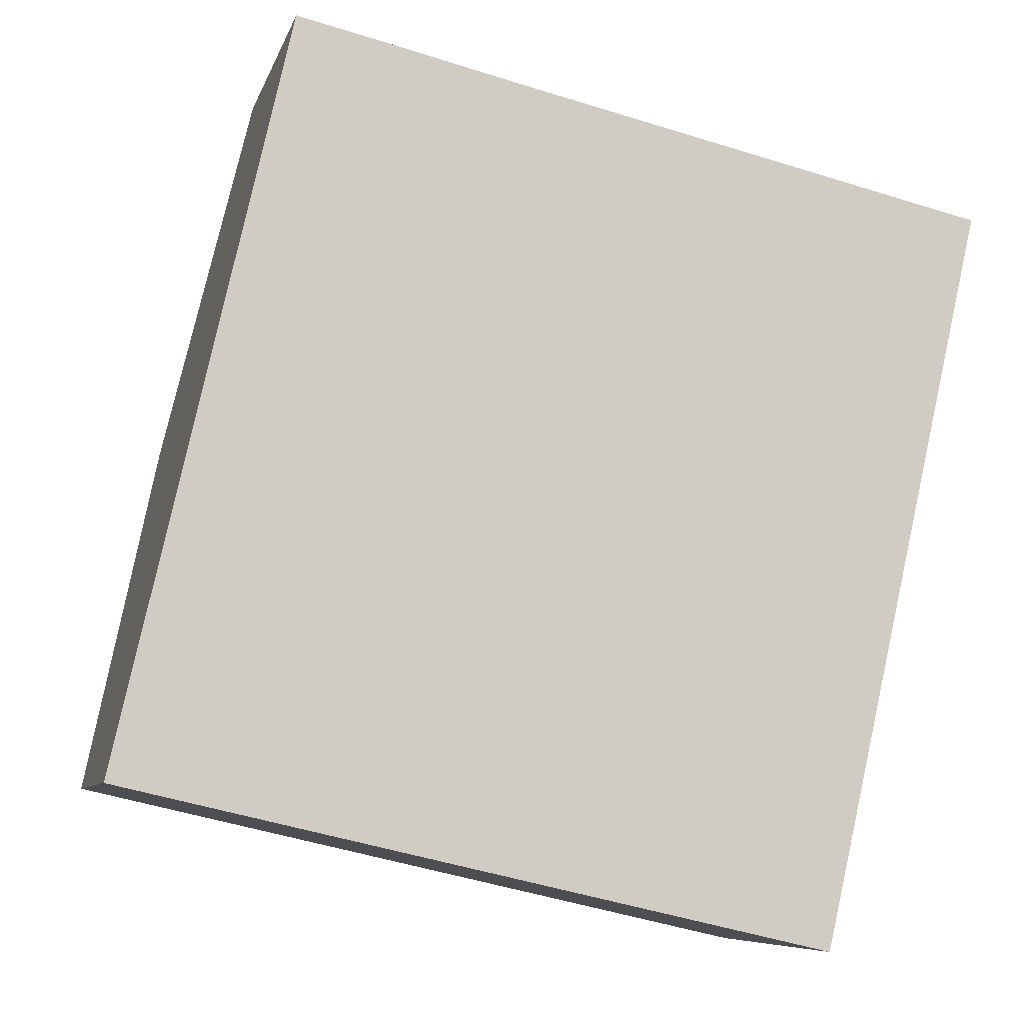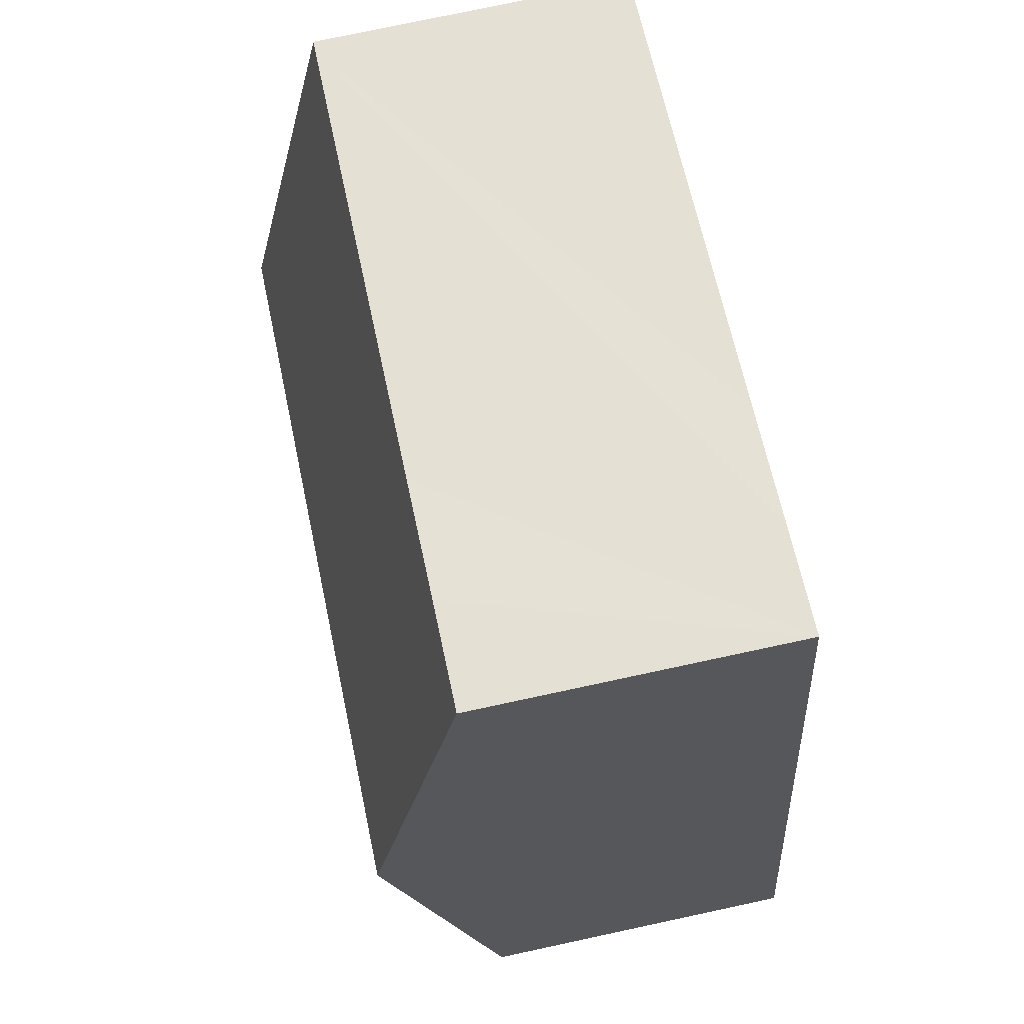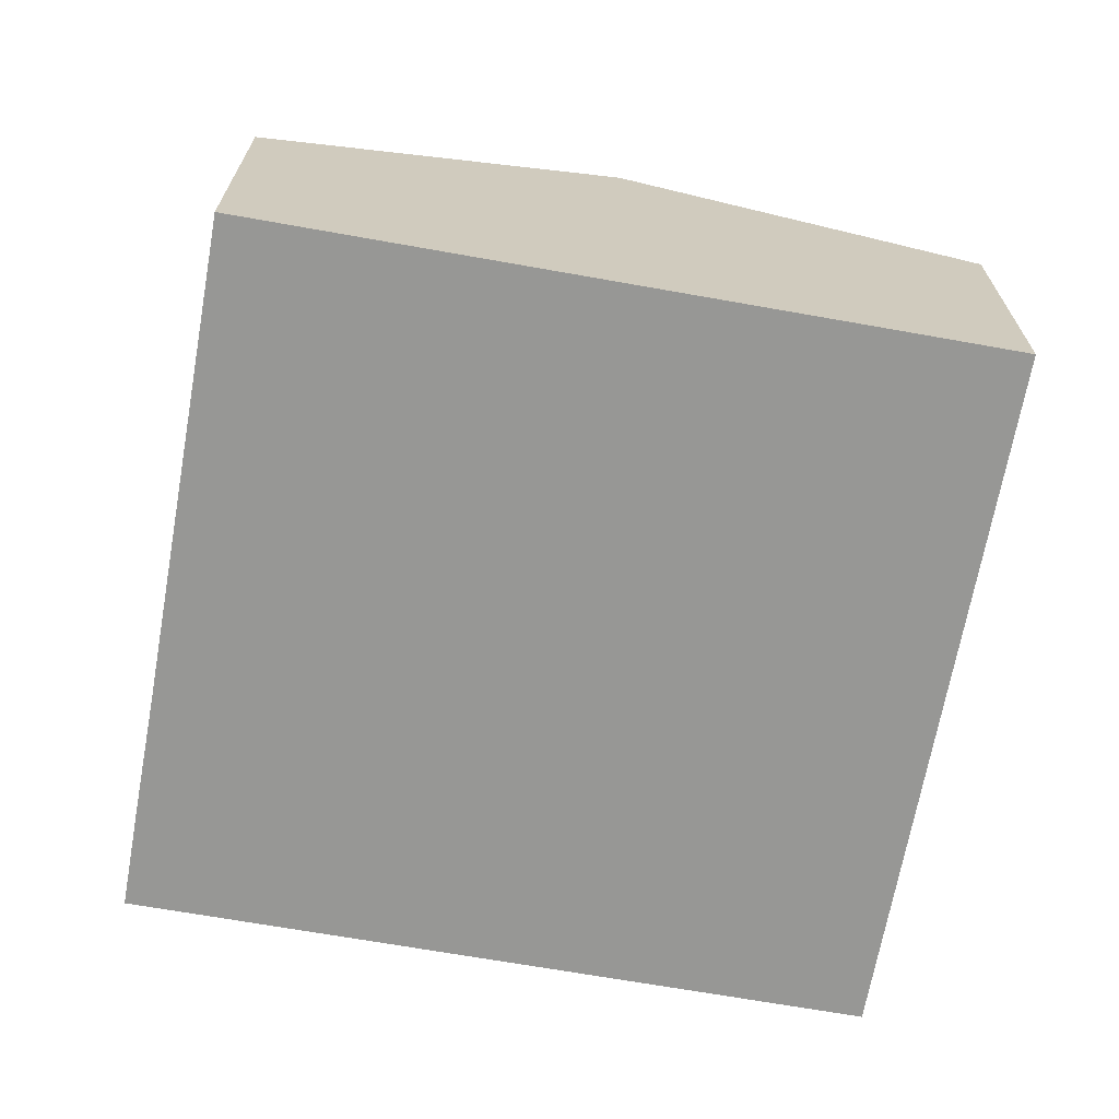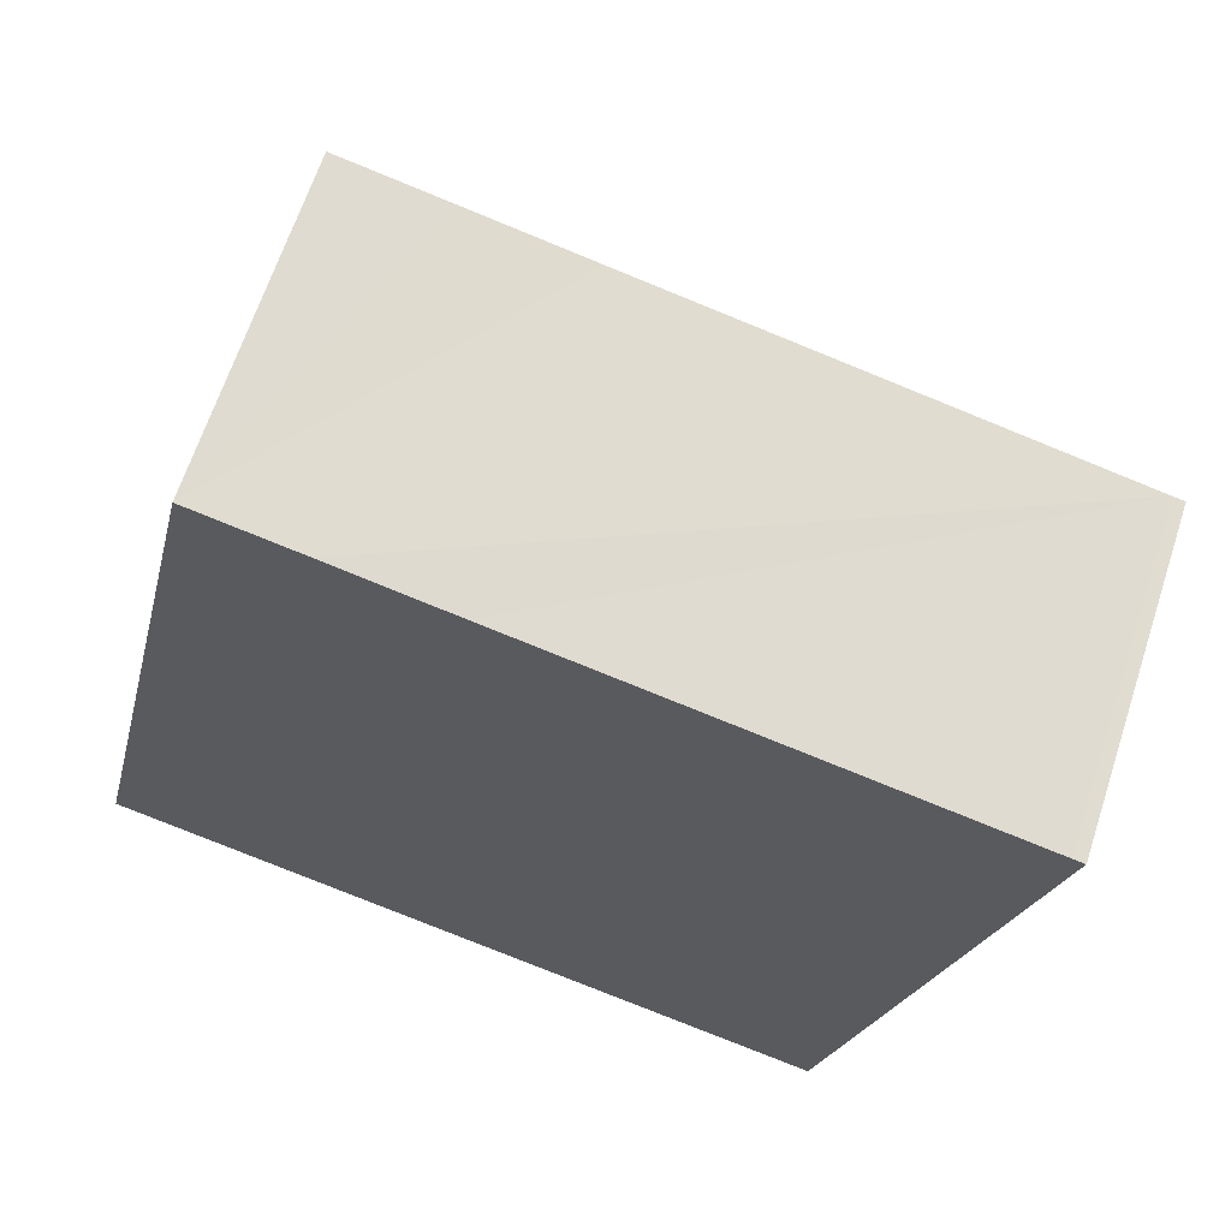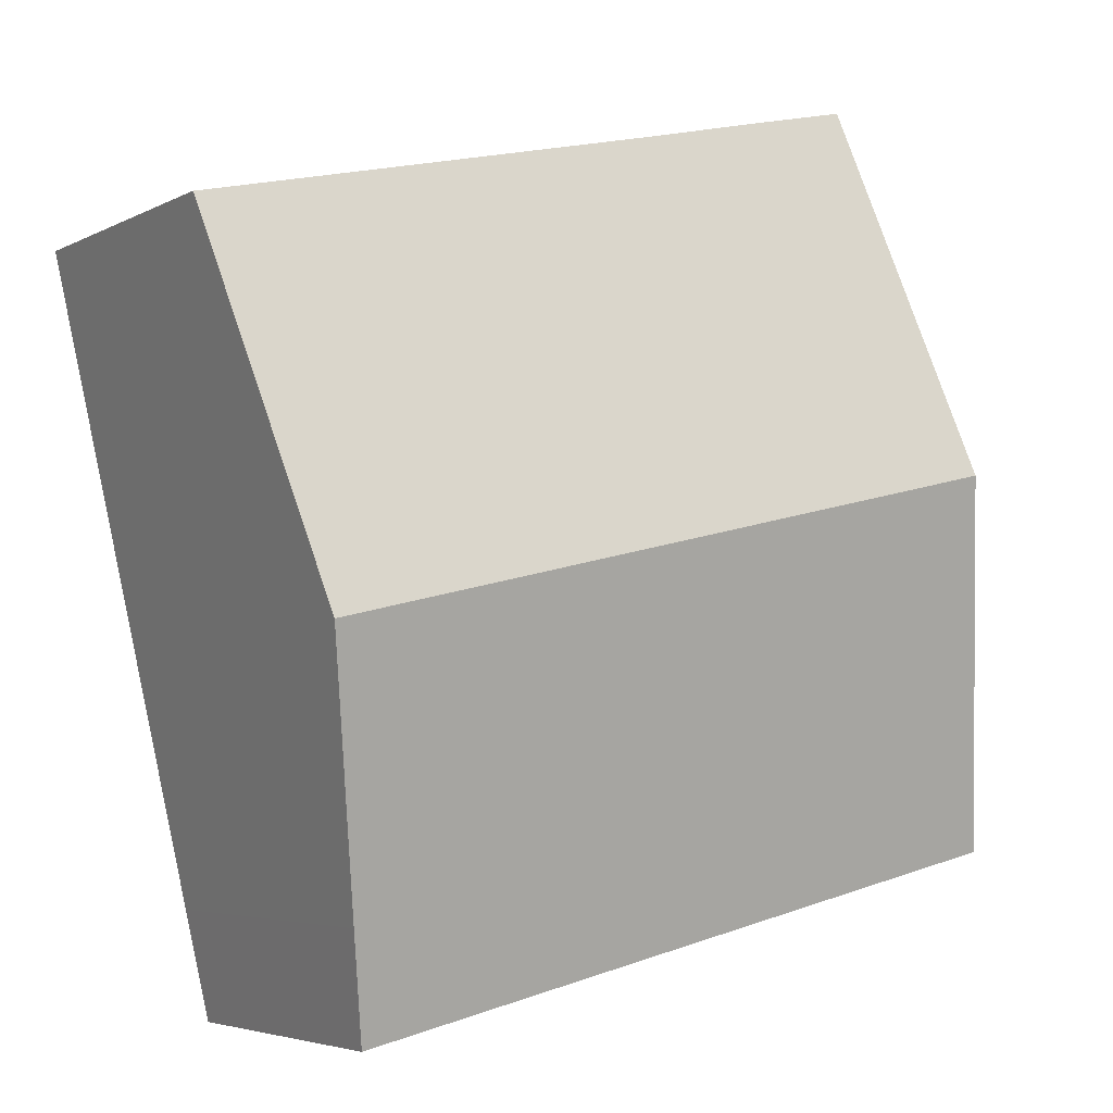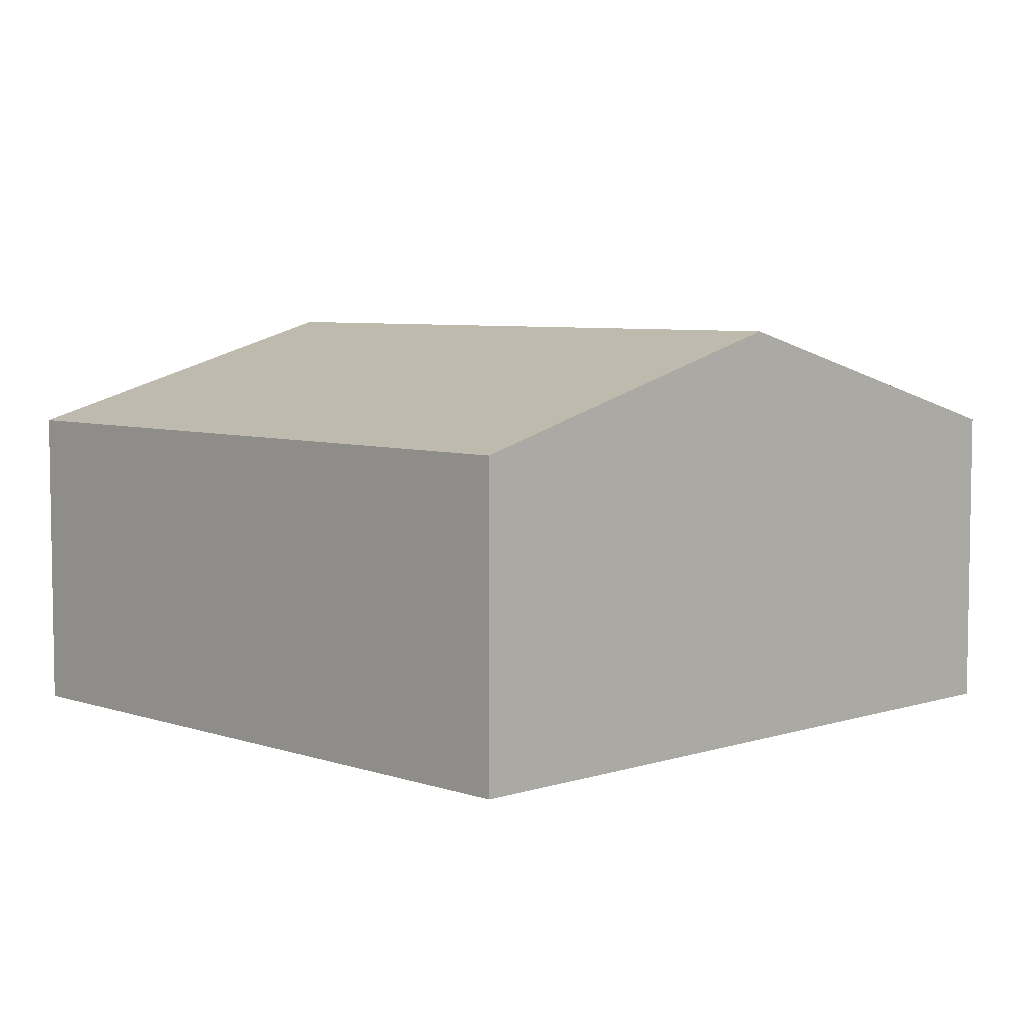
<metadata>
{"format":"obj","ext":"obj","renderer":"f3d","projection":"perspective","resolution":1024,"background":"white","views":[{"elev":-7.5,"azim":-13.7,"up":"+Z"},{"elev":76.6,"azim":-102.1,"up":"+Z"},{"elev":-68.1,"azim":92.7,"up":"+Y"},{"elev":65.3,"azim":18.1,"up":"+Z"},{"elev":-4.5,"azim":147.7,"up":"+Z"},{"elev":5.9,"azim":-121.4,"up":"+Y"}]}
</metadata>
<code>
v  3.627 6.803 15.95
v  5.899 6.803 15.43
v  1.814 9.081 7.97
v  16.93 9.081 4.517
v  8.432 6.808 14.83
v  18.5 6.809 12.53
v  18.74 6.808 12.48
v  0 6.805 4.167e-16
v  15.65 7.476 -1.104
v  15.12 6.805 -3.452
v  0.183 7.034 0.8
v  0.541 7.481 2.367
v  3.627 -9.765e-16 15.95
v  5.899 -9.447e-16 15.43
v  8.432 -9.081e-16 14.83
v  18.5 -7.674e-16 12.53
v  18.74 -7.641e-16 12.48
v  16.93 -2.766e-16 4.517
v  15.65 6.76e-17 -1.104
v  15.12 2.114e-16 -3.452
v  0 0 0
v  0.183 -4.899e-17 0.8
v  1.814 -4.88e-16 7.97
v  0.541 -1.449e-16 2.367
g defaultobject
f 1 2 3
f 4 3 2
f 5 4 2
f 6 4 5
f 7 4 6
f 8 9 10
f 9 8 4
f 4 8 11
f 4 11 12
f 4 12 3
f 13 2 1
f 2 13 5
f 5 13 6
f 6 13 14
f 6 14 15
f 6 15 16
f 6 16 7
f 7 16 17
f 17 4 7
f 4 17 18
f 4 18 9
f 9 18 19
f 9 19 10
f 10 19 20
f 20 8 10
f 8 20 21
f 21 11 8
f 11 21 12
f 12 21 3
f 3 21 1
f 1 21 13
f 13 21 22
f 13 22 23
f 23 22 24
f 19 21 20
f 21 19 18
f 21 18 17
f 21 17 22
f 22 17 24
f 24 17 23
f 23 17 16
f 23 16 15
f 23 15 13
f 13 15 14

</code>
